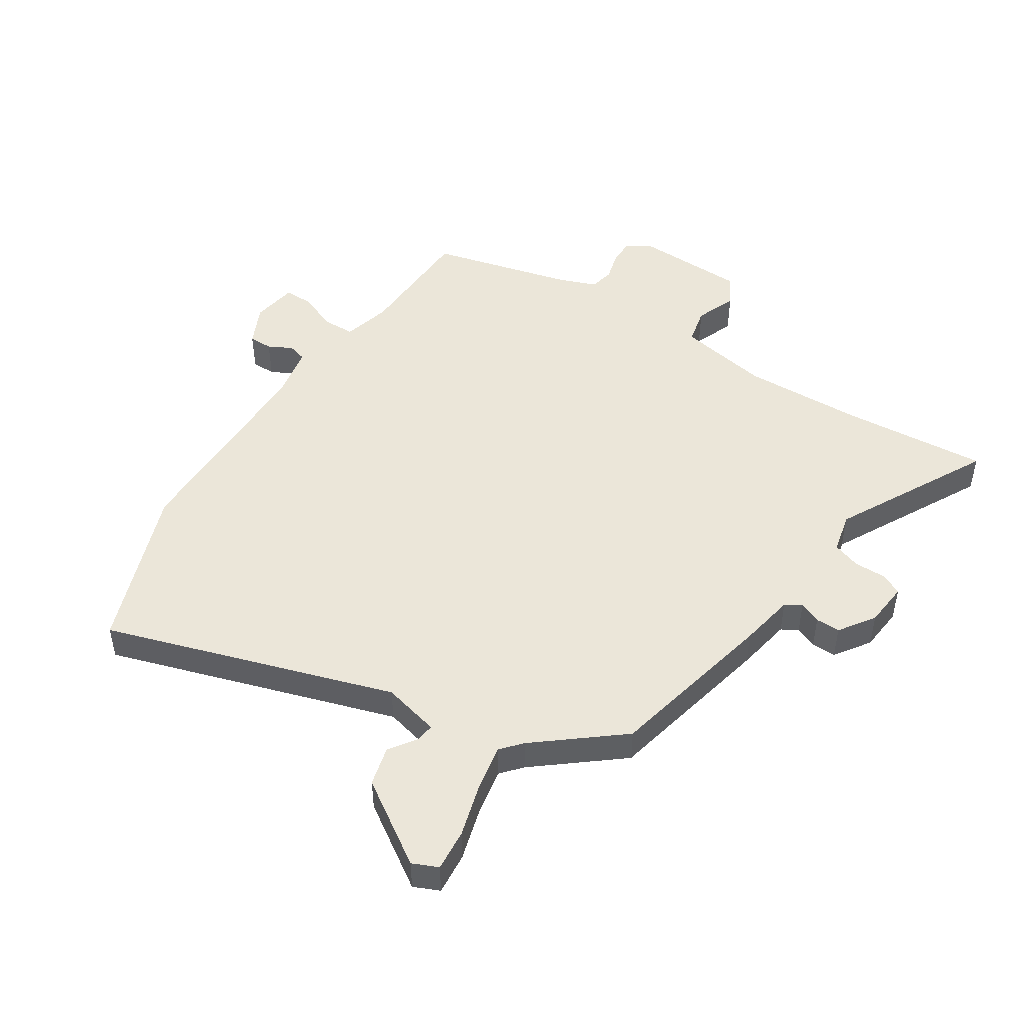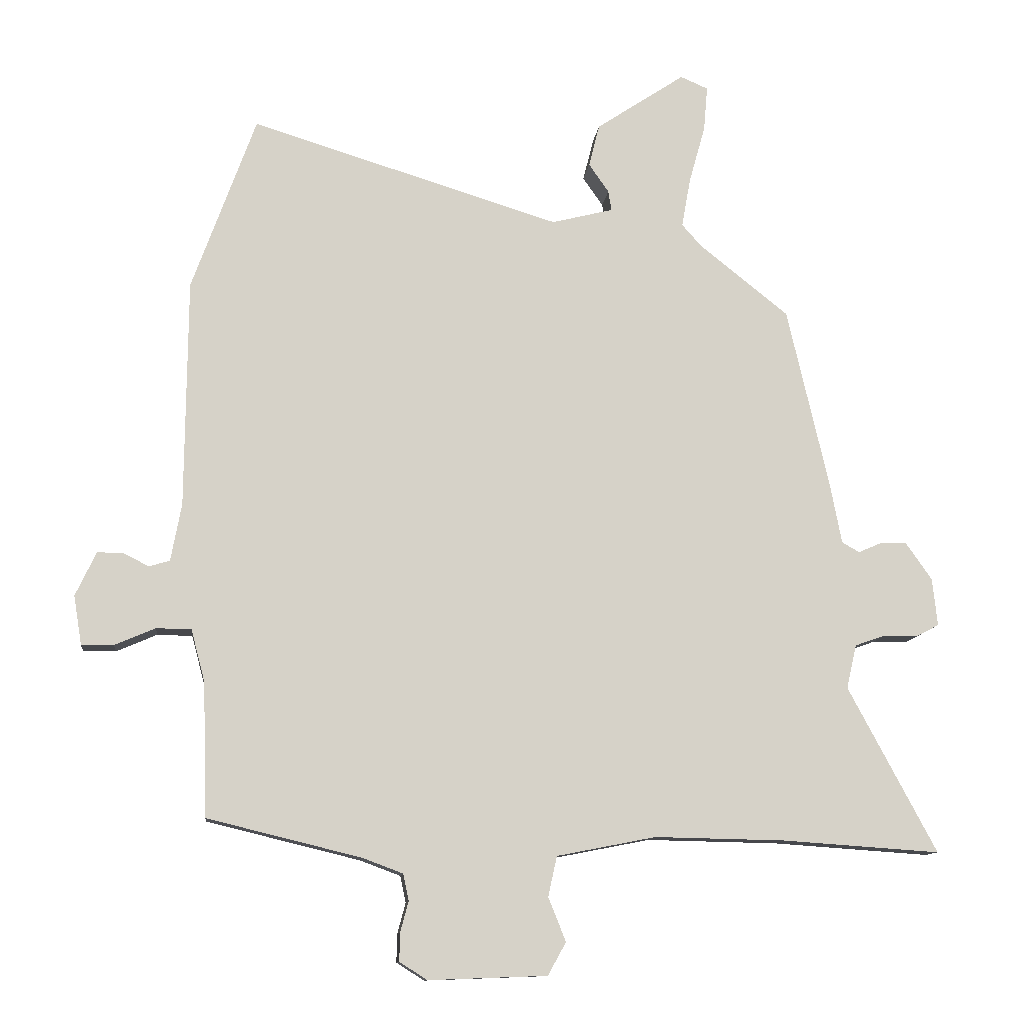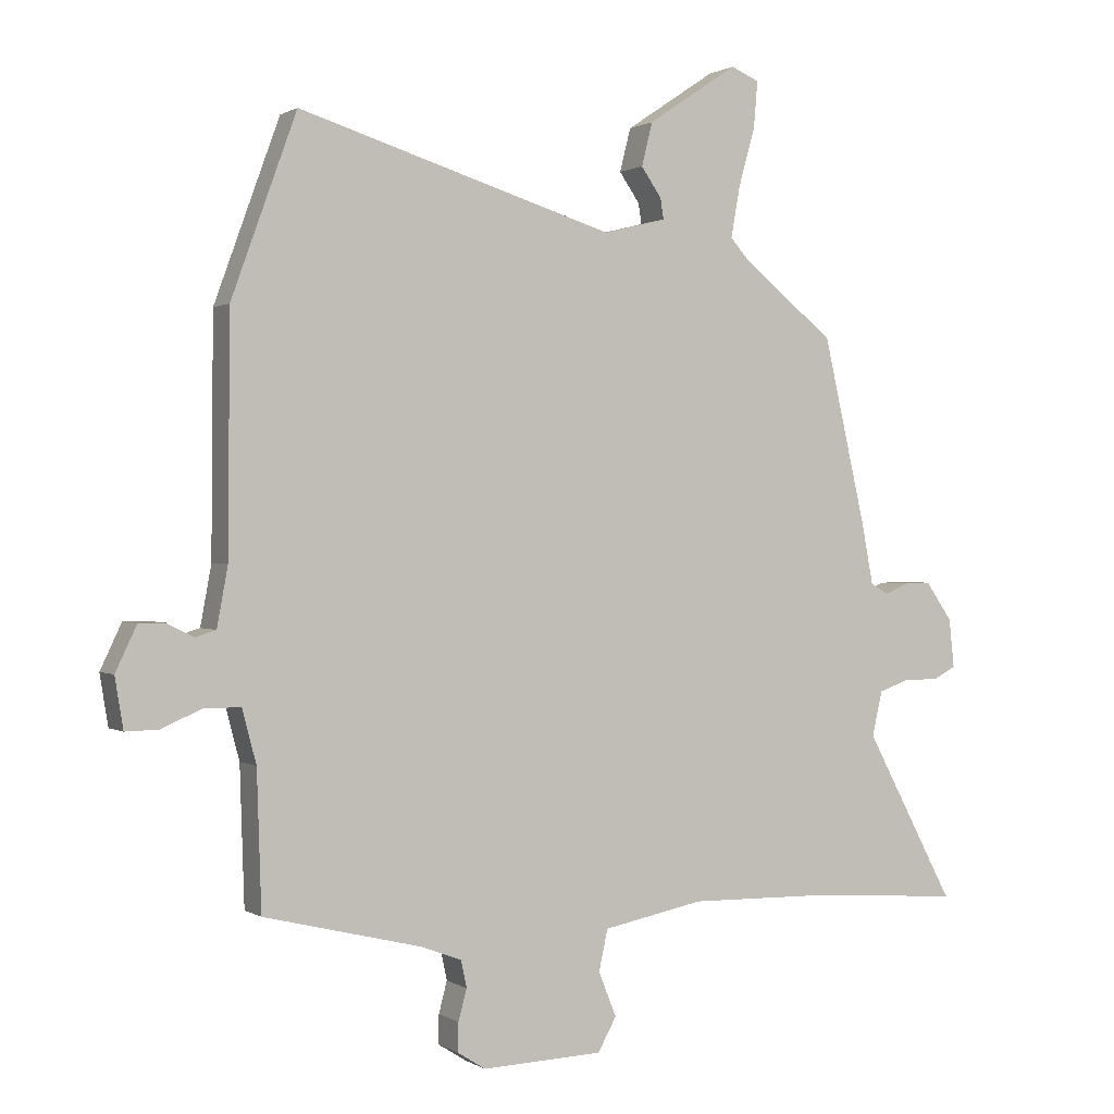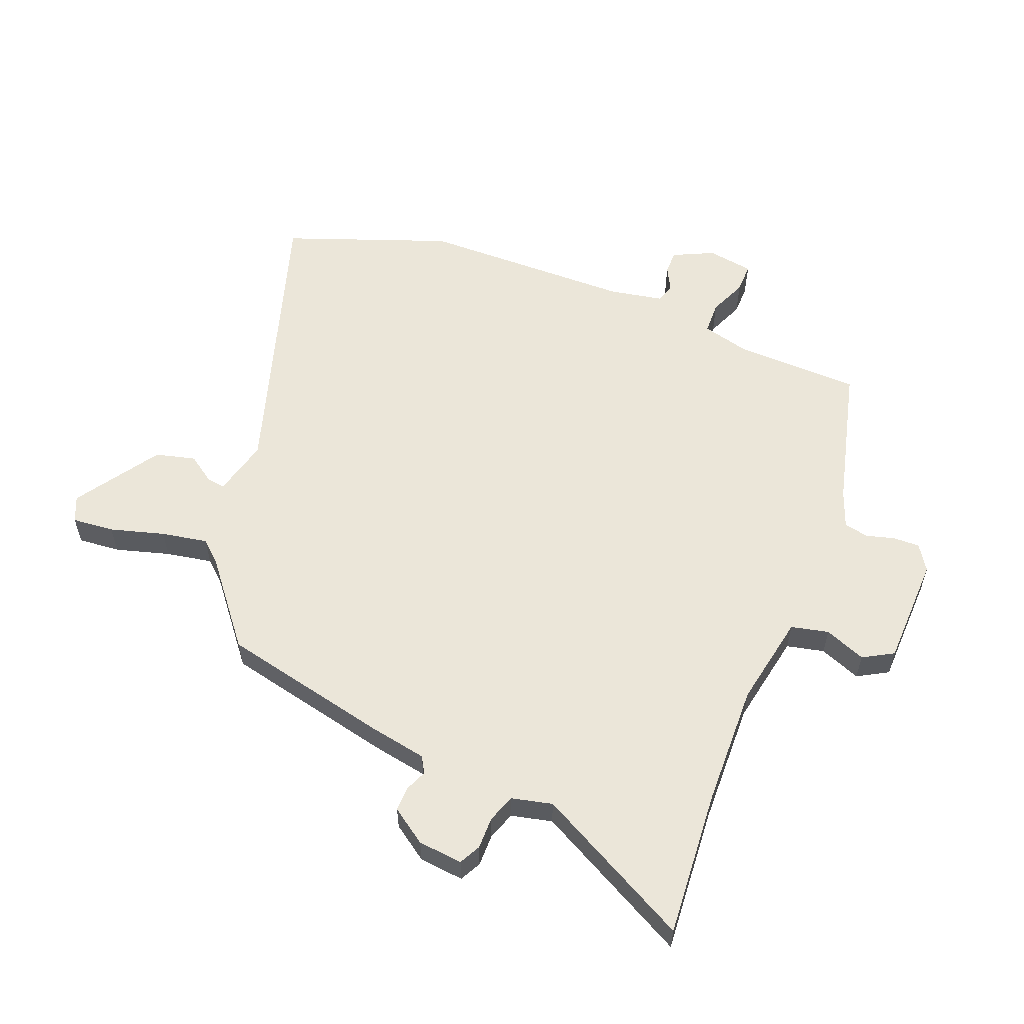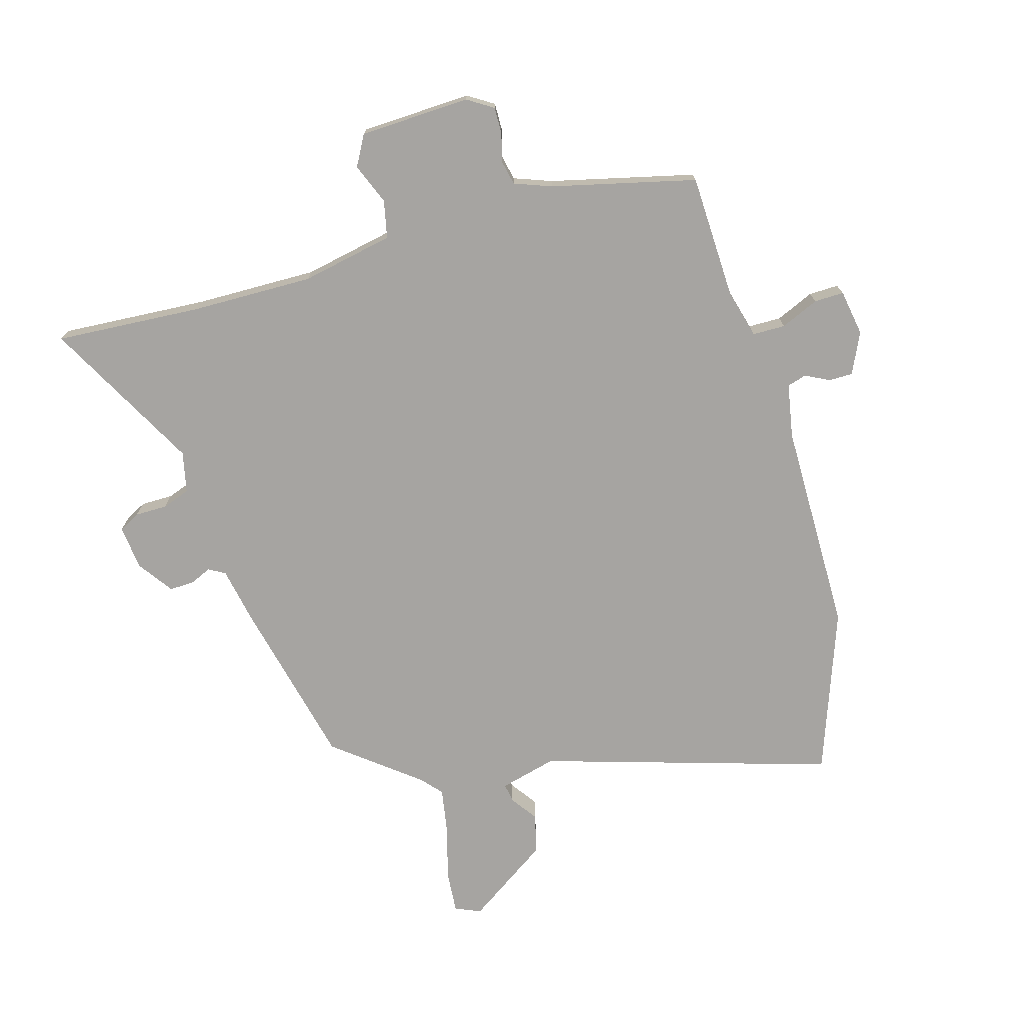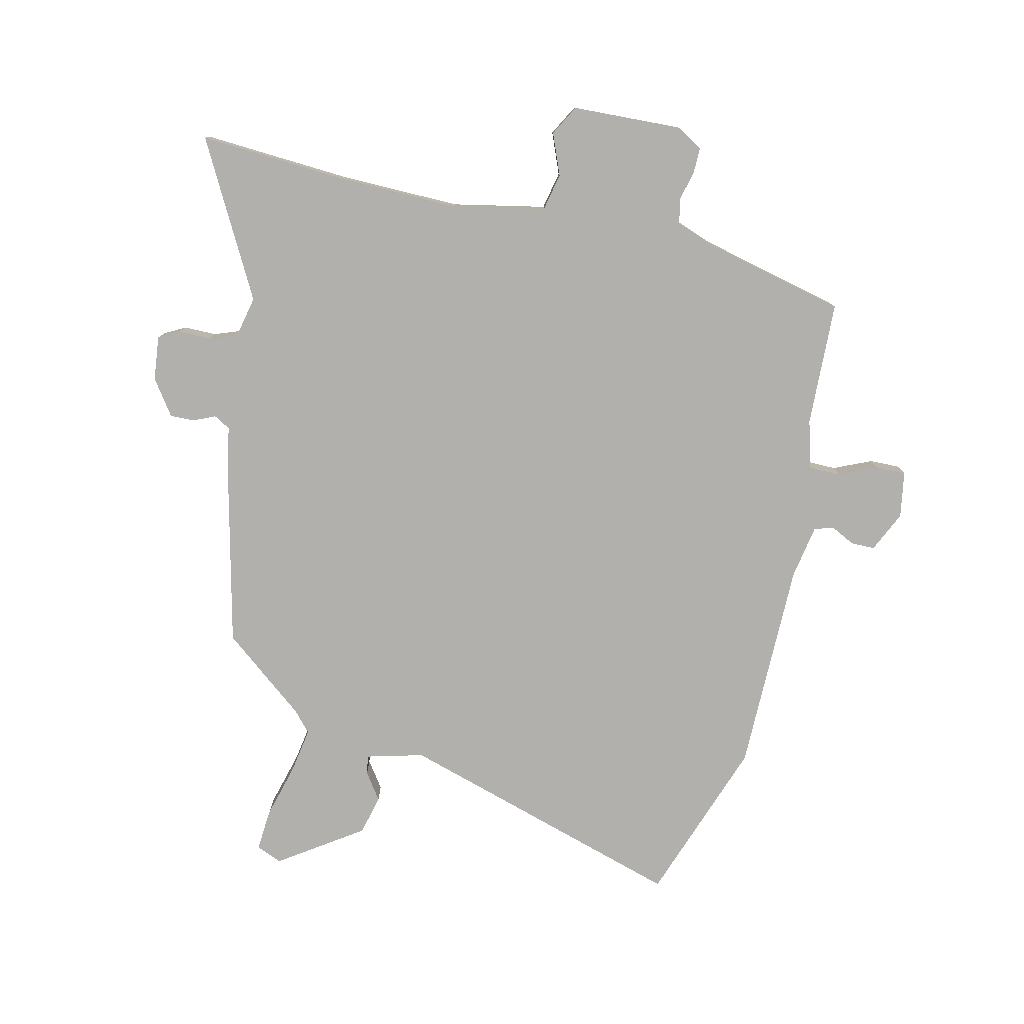
<metadata>
{"format":"obj","ext":"obj","renderer":"f3d","projection":"perspective","resolution":1024,"background":"white","views":[{"elev":48.0,"azim":32.4,"up":"+Y"},{"elev":-11.5,"azim":-6.4,"up":"+Z"},{"elev":0.7,"azim":-26.8,"up":"+Z"},{"elev":57.1,"azim":111.3,"up":"+Y"},{"elev":-73.5,"azim":-163.7,"up":"+Y"},{"elev":-78.8,"azim":167.3,"up":"+Y"}]}
</metadata>
<code>
v -0.537 0.07 0.397
v -0.435 0.07 0.678
v 0.06 0.07 0.526
v 0.158 0.07 0.551
v 0.153 0.07 0.583
v 0.121 0.07 0.629
v 0.138 0.07 0.697
v 0.28 0.07 0.792
v 0.324 0.07 0.773
v 0.318 0.07 0.701
v 0.292 0.07 0.608
v 0.278 0.07 0.529
v 0.309 0.07 0.494
v 0.452 0.07 0.38
v 0.519 0.07 0.088
v 0.537 0.07 -0.007
v 0.565 0.07 -0.023
v 0.602 0.07 -0.007
v 0.644 0.07 -0.006
v 0.686 0.07 -0.066
v 0.694 0.07 -0.142
v 0.658 0.07 -0.161
v 0.603 0.07 -0.161
v 0.555 0.07 -0.178
v 0.539 0.07 -0.248
v 0.68 0.07 -0.512
v 0.429 0.07 -0.495
v 0.22 0.07 -0.491
v 0.062 0.07 -0.522
v 0.048 0.07 -0.586
v 0.076 0.07 -0.656
v 0.047 0.07 -0.708
v -0.142 0.07 -0.715
v -0.186 0.07 -0.687
v -0.185 0.07 -0.642
v -0.172 0.07 -0.593
v -0.181 0.07 -0.551
v -0.245 0.07 -0.527
v -0.491 0.07 -0.467
v -0.498 0.07 -0.253
v -0.52 0.07 -0.17
v -0.576 0.07 -0.169
v -0.641 0.07 -0.197
v -0.692 0.07 -0.198
v -0.705 0.07 -0.119
v -0.672 0.07 -0.049
v -0.631 0.07 -0.049
v -0.59 0.07 -0.07
v -0.557 0.07 -0.06
v -0.54 0.07 0.032
v -0.537 0 0.397
v -0.435 0 0.678
v 0.06 0 0.526
v 0.158 0 0.551
v 0.153 0 0.583
v 0.121 0 0.629
v 0.138 0 0.697
v 0.28 0 0.792
v 0.324 0 0.773
v 0.318 0 0.701
v 0.292 0 0.608
v 0.278 0 0.529
v 0.309 0 0.494
v 0.452 0 0.38
v 0.519 0 0.088
v 0.537 0 -0.007
v 0.565 0 -0.023
v 0.602 0 -0.007
v 0.644 0 -0.006
v 0.686 0 -0.066
v 0.694 0 -0.142
v 0.658 0 -0.161
v 0.603 0 -0.161
v 0.555 0 -0.178
v 0.539 0 -0.248
v 0.68 0 -0.512
v 0.429 0 -0.495
v 0.22 0 -0.491
v 0.062 0 -0.522
v 0.048 0 -0.586
v 0.076 0 -0.656
v 0.047 0 -0.708
v -0.142 0 -0.715
v -0.186 0 -0.687
v -0.185 0 -0.642
v -0.172 0 -0.593
v -0.181 0 -0.551
v -0.245 0 -0.527
v -0.491 0 -0.467
v -0.498 0 -0.253
v -0.52 0 -0.17
v -0.576 0 -0.169
v -0.641 0 -0.197
v -0.692 0 -0.198
v -0.705 0 -0.119
v -0.672 0 -0.049
v -0.631 0 -0.049
v -0.59 0 -0.07
v -0.557 0 -0.06
v -0.54 0 0.032
f 45 46 47 48
f 45 48 49
f 42 43 44 45
f 41 42 45 49
f 38 39 40
f 37 38 40 41
f 33 34 35 36
f 33 36 37
f 30 31 32 33
f 29 30 33 37
f 28 29 37 41
f 25 26 27
f 24 25 27 28
f 20 21 22 23
f 20 23 24
f 17 18 19 20
f 17 20 24
f 16 17 24 28
f 13 14 15 16
f 12 13 16 28
f 8 9 10 11
f 8 11 12
f 5 6 7 8
f 4 5 8 12
f 3 4 12 28
f 50 1 2 3
f 41 49 50
f 3 28 41 50
f 98 97 96 95
f 99 98 95
f 95 94 93 92
f 99 95 92 91
f 90 89 88
f 91 90 88 87
f 86 85 84 83
f 87 86 83
f 83 82 81 80
f 87 83 80 79
f 91 87 79 78
f 77 76 75
f 78 77 75 74
f 73 72 71 70
f 74 73 70
f 70 69 68 67
f 74 70 67
f 78 74 67 66
f 66 65 64 63
f 78 66 63 62
f 61 60 59 58
f 62 61 58
f 58 57 56 55
f 62 58 55 54
f 78 62 54 53
f 53 52 51 100
f 100 99 91
f 100 91 78 53
f 1 51 52 2
f 2 52 53 3
f 3 53 54 4
f 4 54 55 5
f 5 55 56 6
f 6 56 57 7
f 7 57 58 8
f 8 58 59 9
f 9 59 60 10
f 10 60 61 11
f 11 61 62 12
f 12 62 63 13
f 13 63 64 14
f 14 64 65 15
f 15 65 66 16
f 16 66 67 17
f 17 67 68 18
f 18 68 69 19
f 19 69 70 20
f 20 70 71 21
f 21 71 72 22
f 22 72 73 23
f 23 73 74 24
f 24 74 75 25
f 25 75 76 26
f 26 76 77 27
f 27 77 78 28
f 28 78 79 29
f 29 79 80 30
f 30 80 81 31
f 31 81 82 32
f 32 82 83 33
f 33 83 84 34
f 34 84 85 35
f 35 85 86 36
f 36 86 87 37
f 37 87 88 38
f 38 88 89 39
f 39 89 90 40
f 40 90 91 41
f 41 91 92 42
f 42 92 93 43
f 43 93 94 44
f 44 94 95 45
f 45 95 96 46
f 46 96 97 47
f 47 97 98 48
f 48 98 99 49
f 49 99 100 50
f 50 100 51 1

</code>
